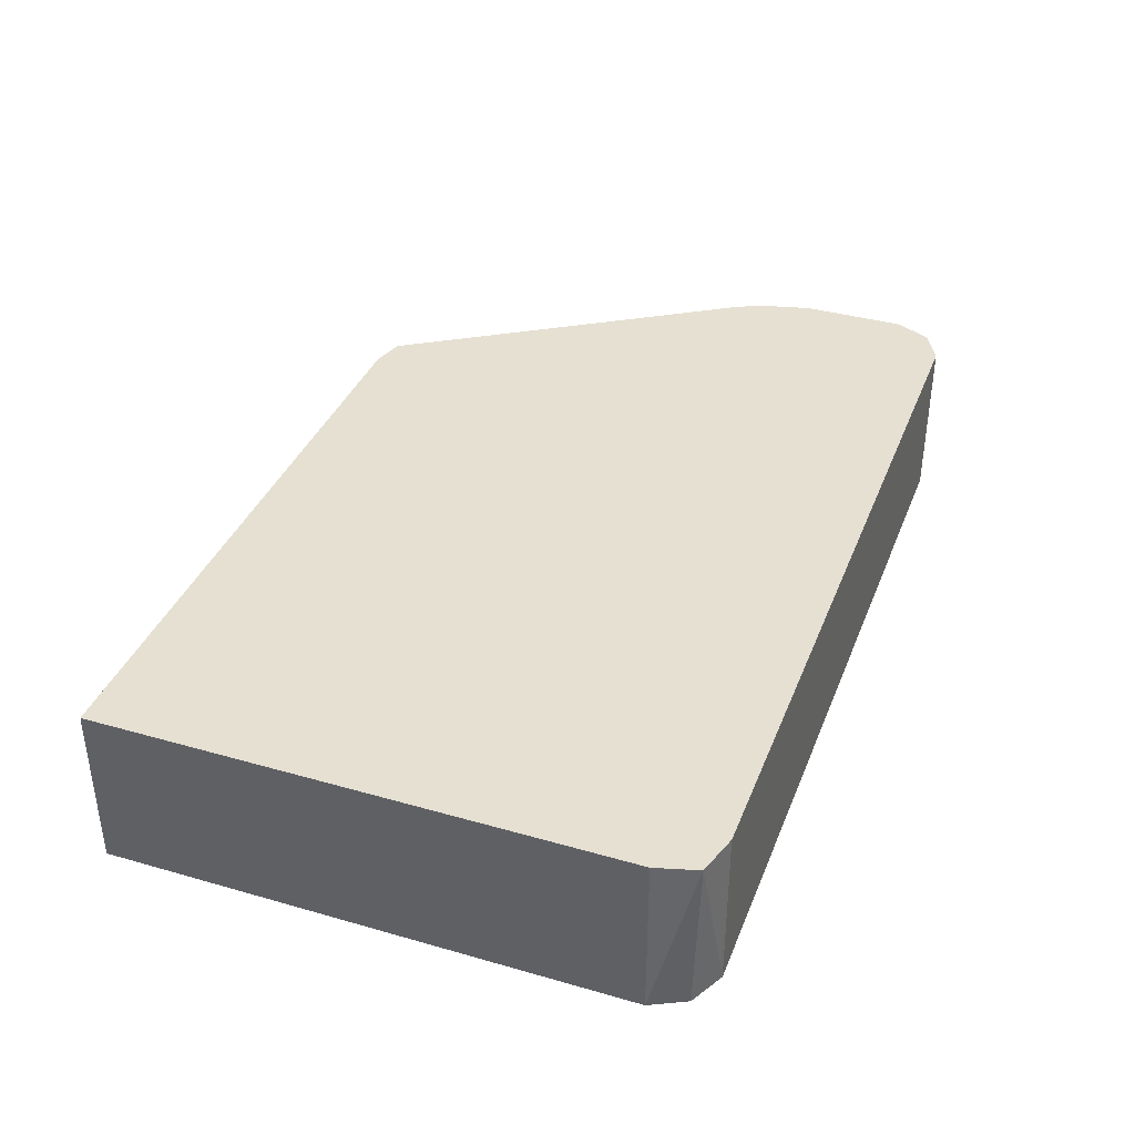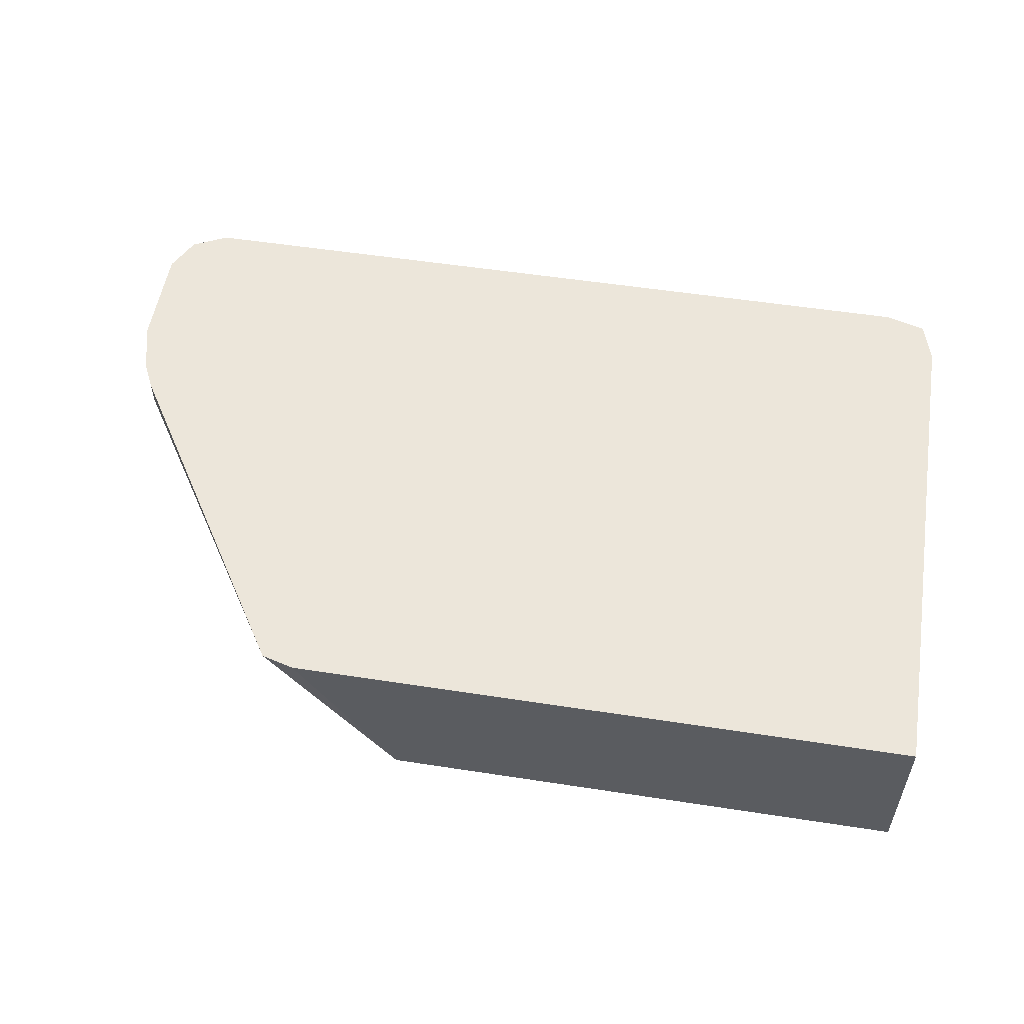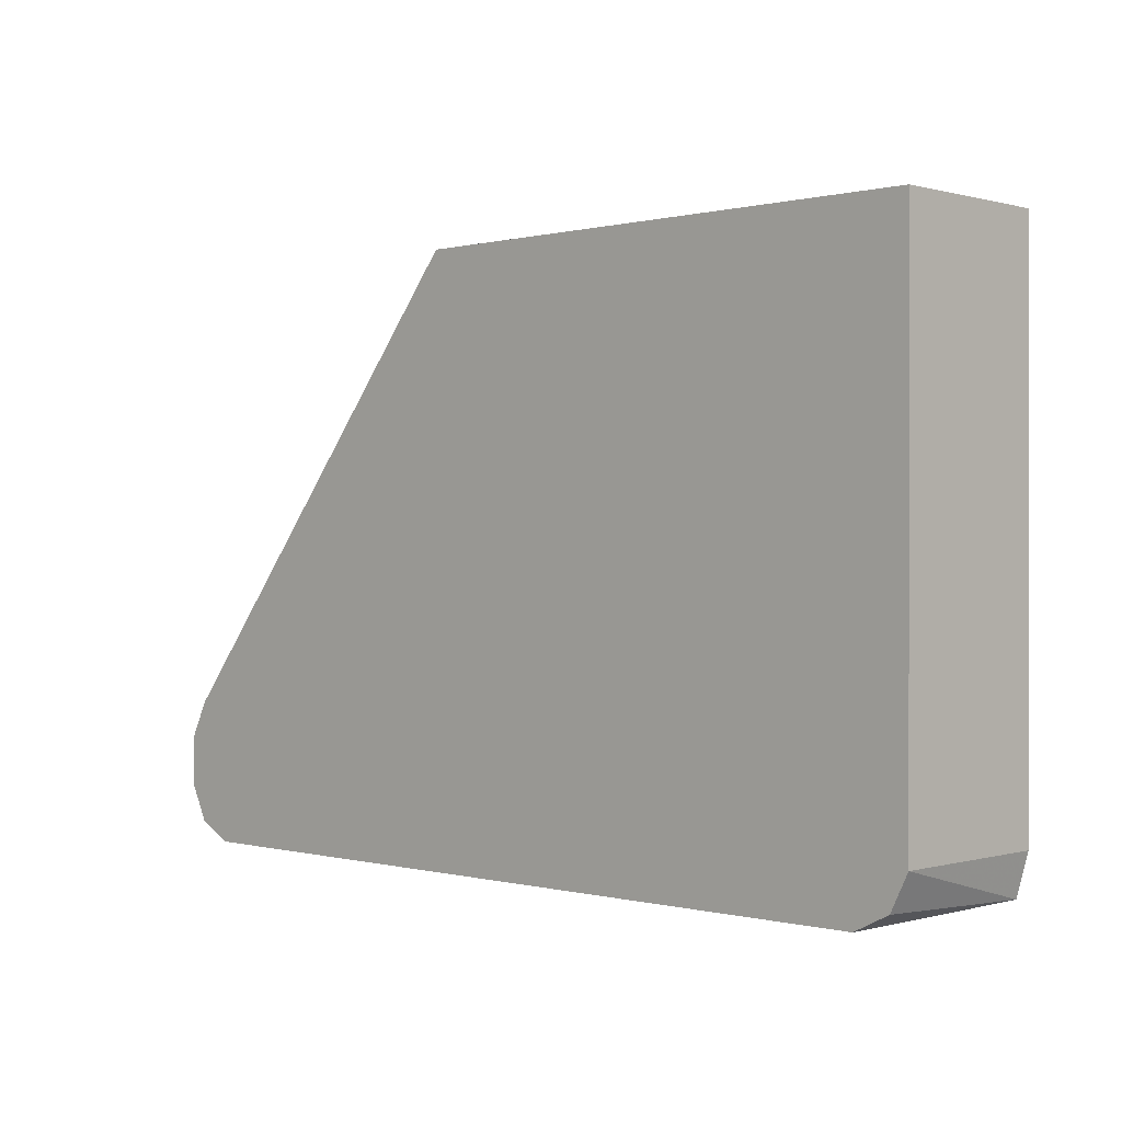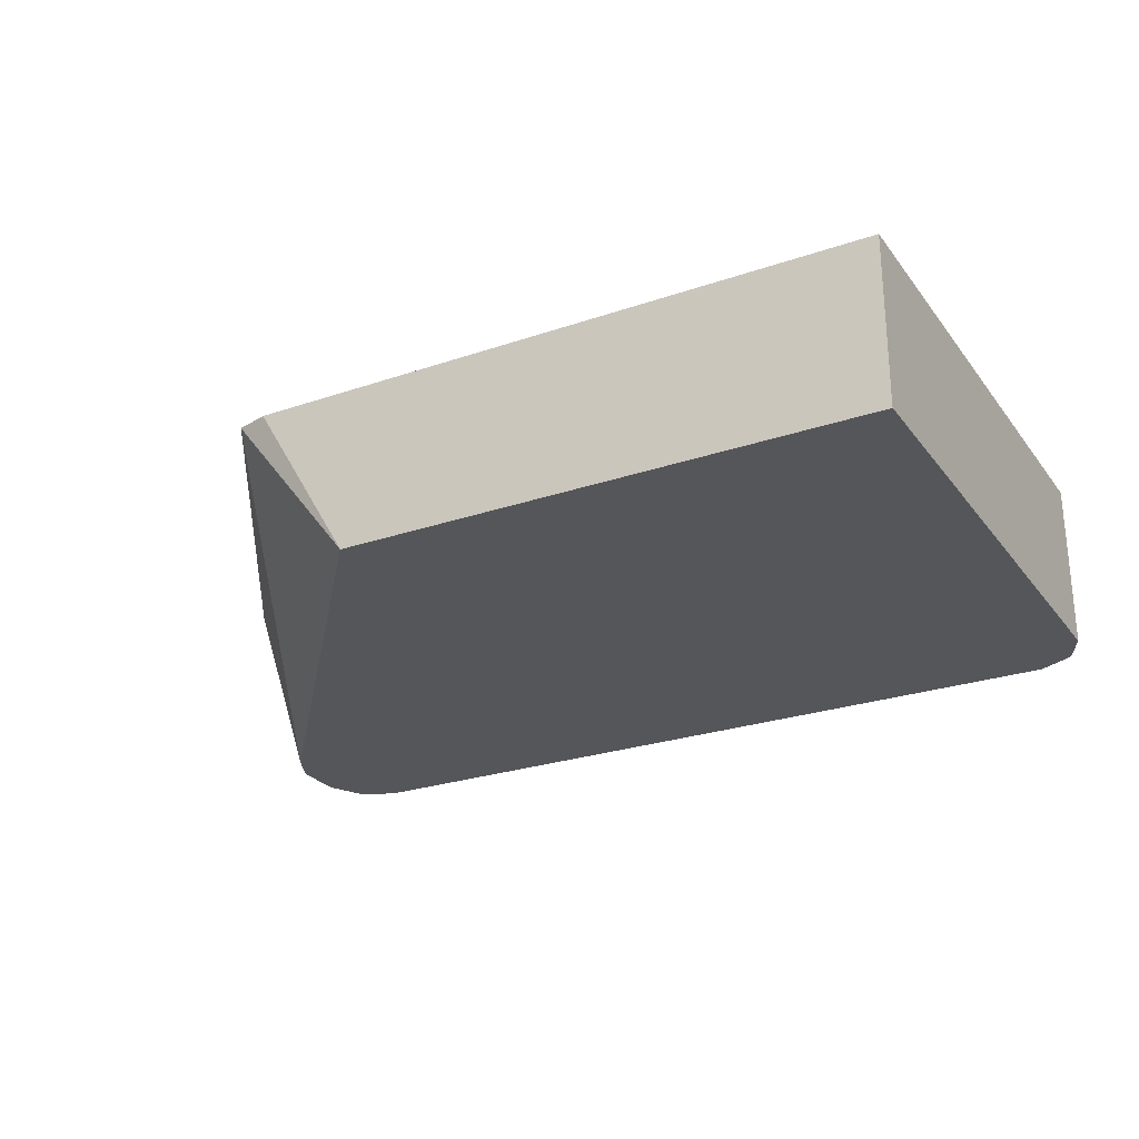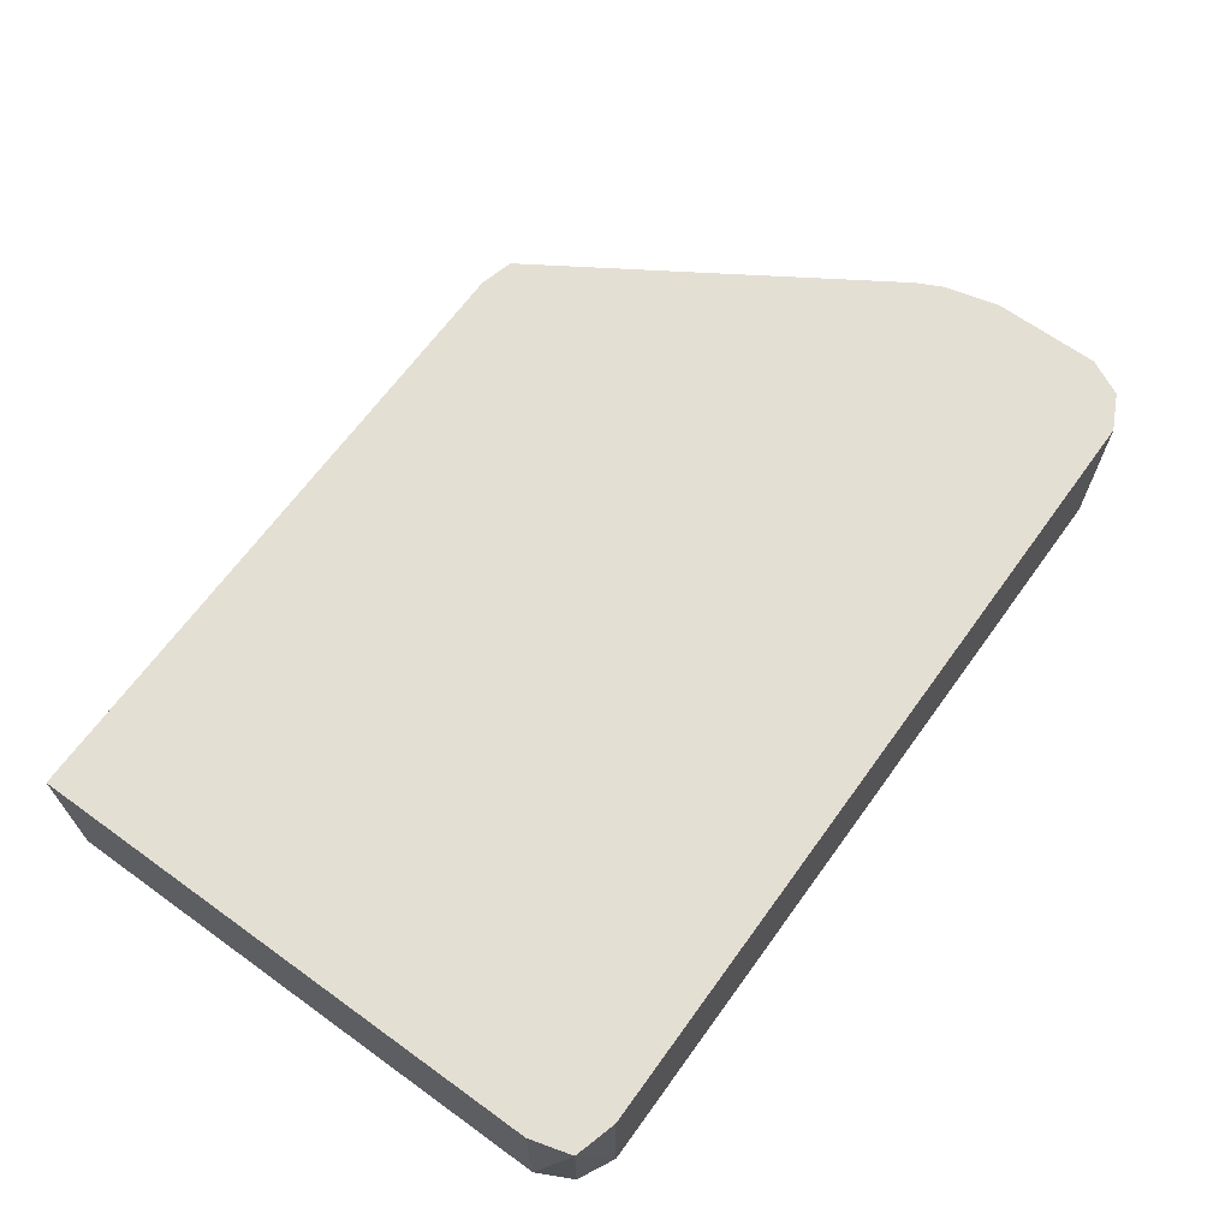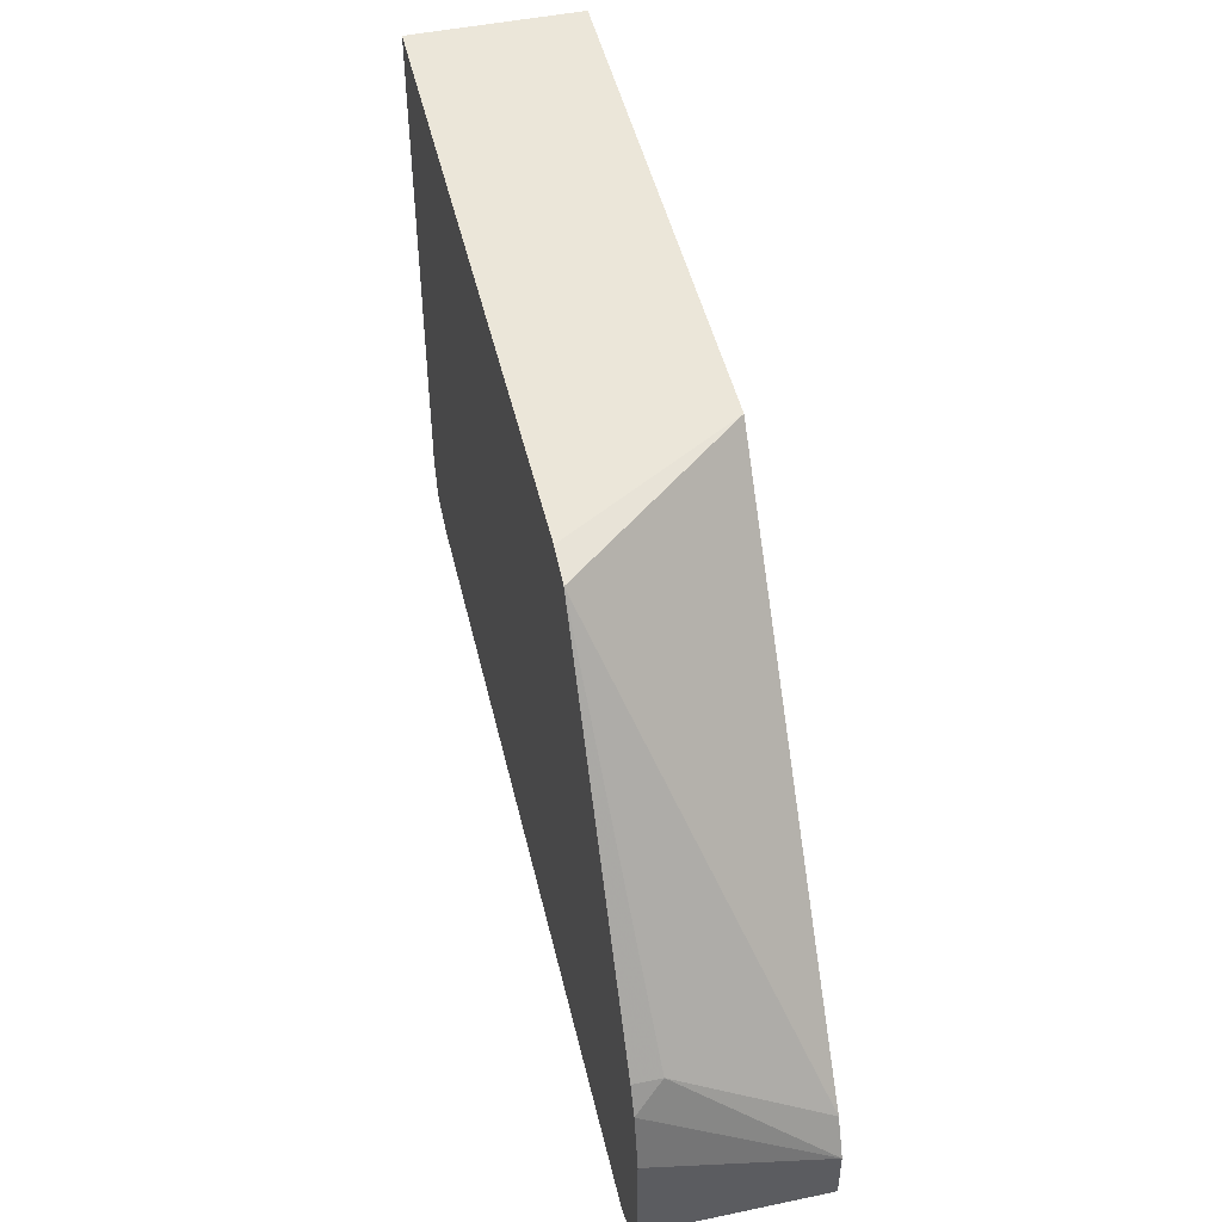
<metadata>
{"format":"obj","ext":"obj","renderer":"f3d","projection":"perspective","resolution":1024,"background":"white","views":[{"elev":37.6,"azim":110.1,"up":"+Y"},{"elev":54.2,"azim":9.3,"up":"+Y"},{"elev":0.2,"azim":44.1,"up":"+Z"},{"elev":-25.8,"azim":28.6,"up":"+Y"},{"elev":66.5,"azim":125.9,"up":"+Y"},{"elev":48.3,"azim":-103.1,"up":"+Z"}]}
</metadata>
<code>
v 0.6584 -0.1198 0.2245
v 0.6701 -0.1198 0.2278
v 0.6584 -0.167 0.2245
v 0.434 -0.1198 0.2245
v 0.6684 -0.167 0.2294
v 0.6734 -0.1198 0.2394
v 0.6734 -0.167 0.2394
v 0.434 -0.167 0.2245
v 0.424 -0.1198 0.2294
v 0.6734 -0.1198 0.3873
v 0.6734 -0.167 0.3873
v 0.424 -0.167 0.2294
v 0.4239 -0.1198 0.2295
v 0.4955 -0.1198 0.3873
v 0.5236 -0.167 0.3873
v 0.4232 -0.167 0.2311
v 0.419 -0.167 0.2394
v 0.419 -0.1198 0.2394
v 0.4862 -0.1198 0.3848
v 0.424 -0.167 0.2644
v 0.419 -0.167 0.2544
v 0.419 -0.1198 0.2544
v 0.4265 -0.1198 0.2918
v 0.4265 -0.1272 0.2918
v 0.4202 -0.167 0.2568
v 0.4228 -0.1198 0.2844
v 0.419 -0.1198 0.2693
f 3 12 8
f 4 8 12
f 4 12 9
f 6 10 11
f 6 11 7
f 9 12 13
f 10 14 15
f 10 15 11
f 12 16 13
f 13 16 17
f 13 17 18
f 15 19 20
f 17 21 22
f 17 22 18
f 19 23 24
f 20 24 25
f 21 25 24
f 21 24 26
f 21 26 27
f 21 27 22
f 3 16 12
f 23 26 24
f 14 19 15
f 3 17 16
f 19 24 20
f 3 25 21
f 3 21 17
f 1 3 8
f 1 8 4
f 1 4 9
f 1 9 13
f 1 13 18
f 1 18 22
f 1 22 27
f 1 27 26
f 1 26 23
f 1 23 19
f 1 2 3
f 1 14 10
f 1 19 14
f 3 15 20
f 3 11 15
f 3 7 11
f 3 5 7
f 3 20 25
f 2 6 7
f 2 5 3
f 1 6 2
f 1 10 6
f 2 7 5

</code>
